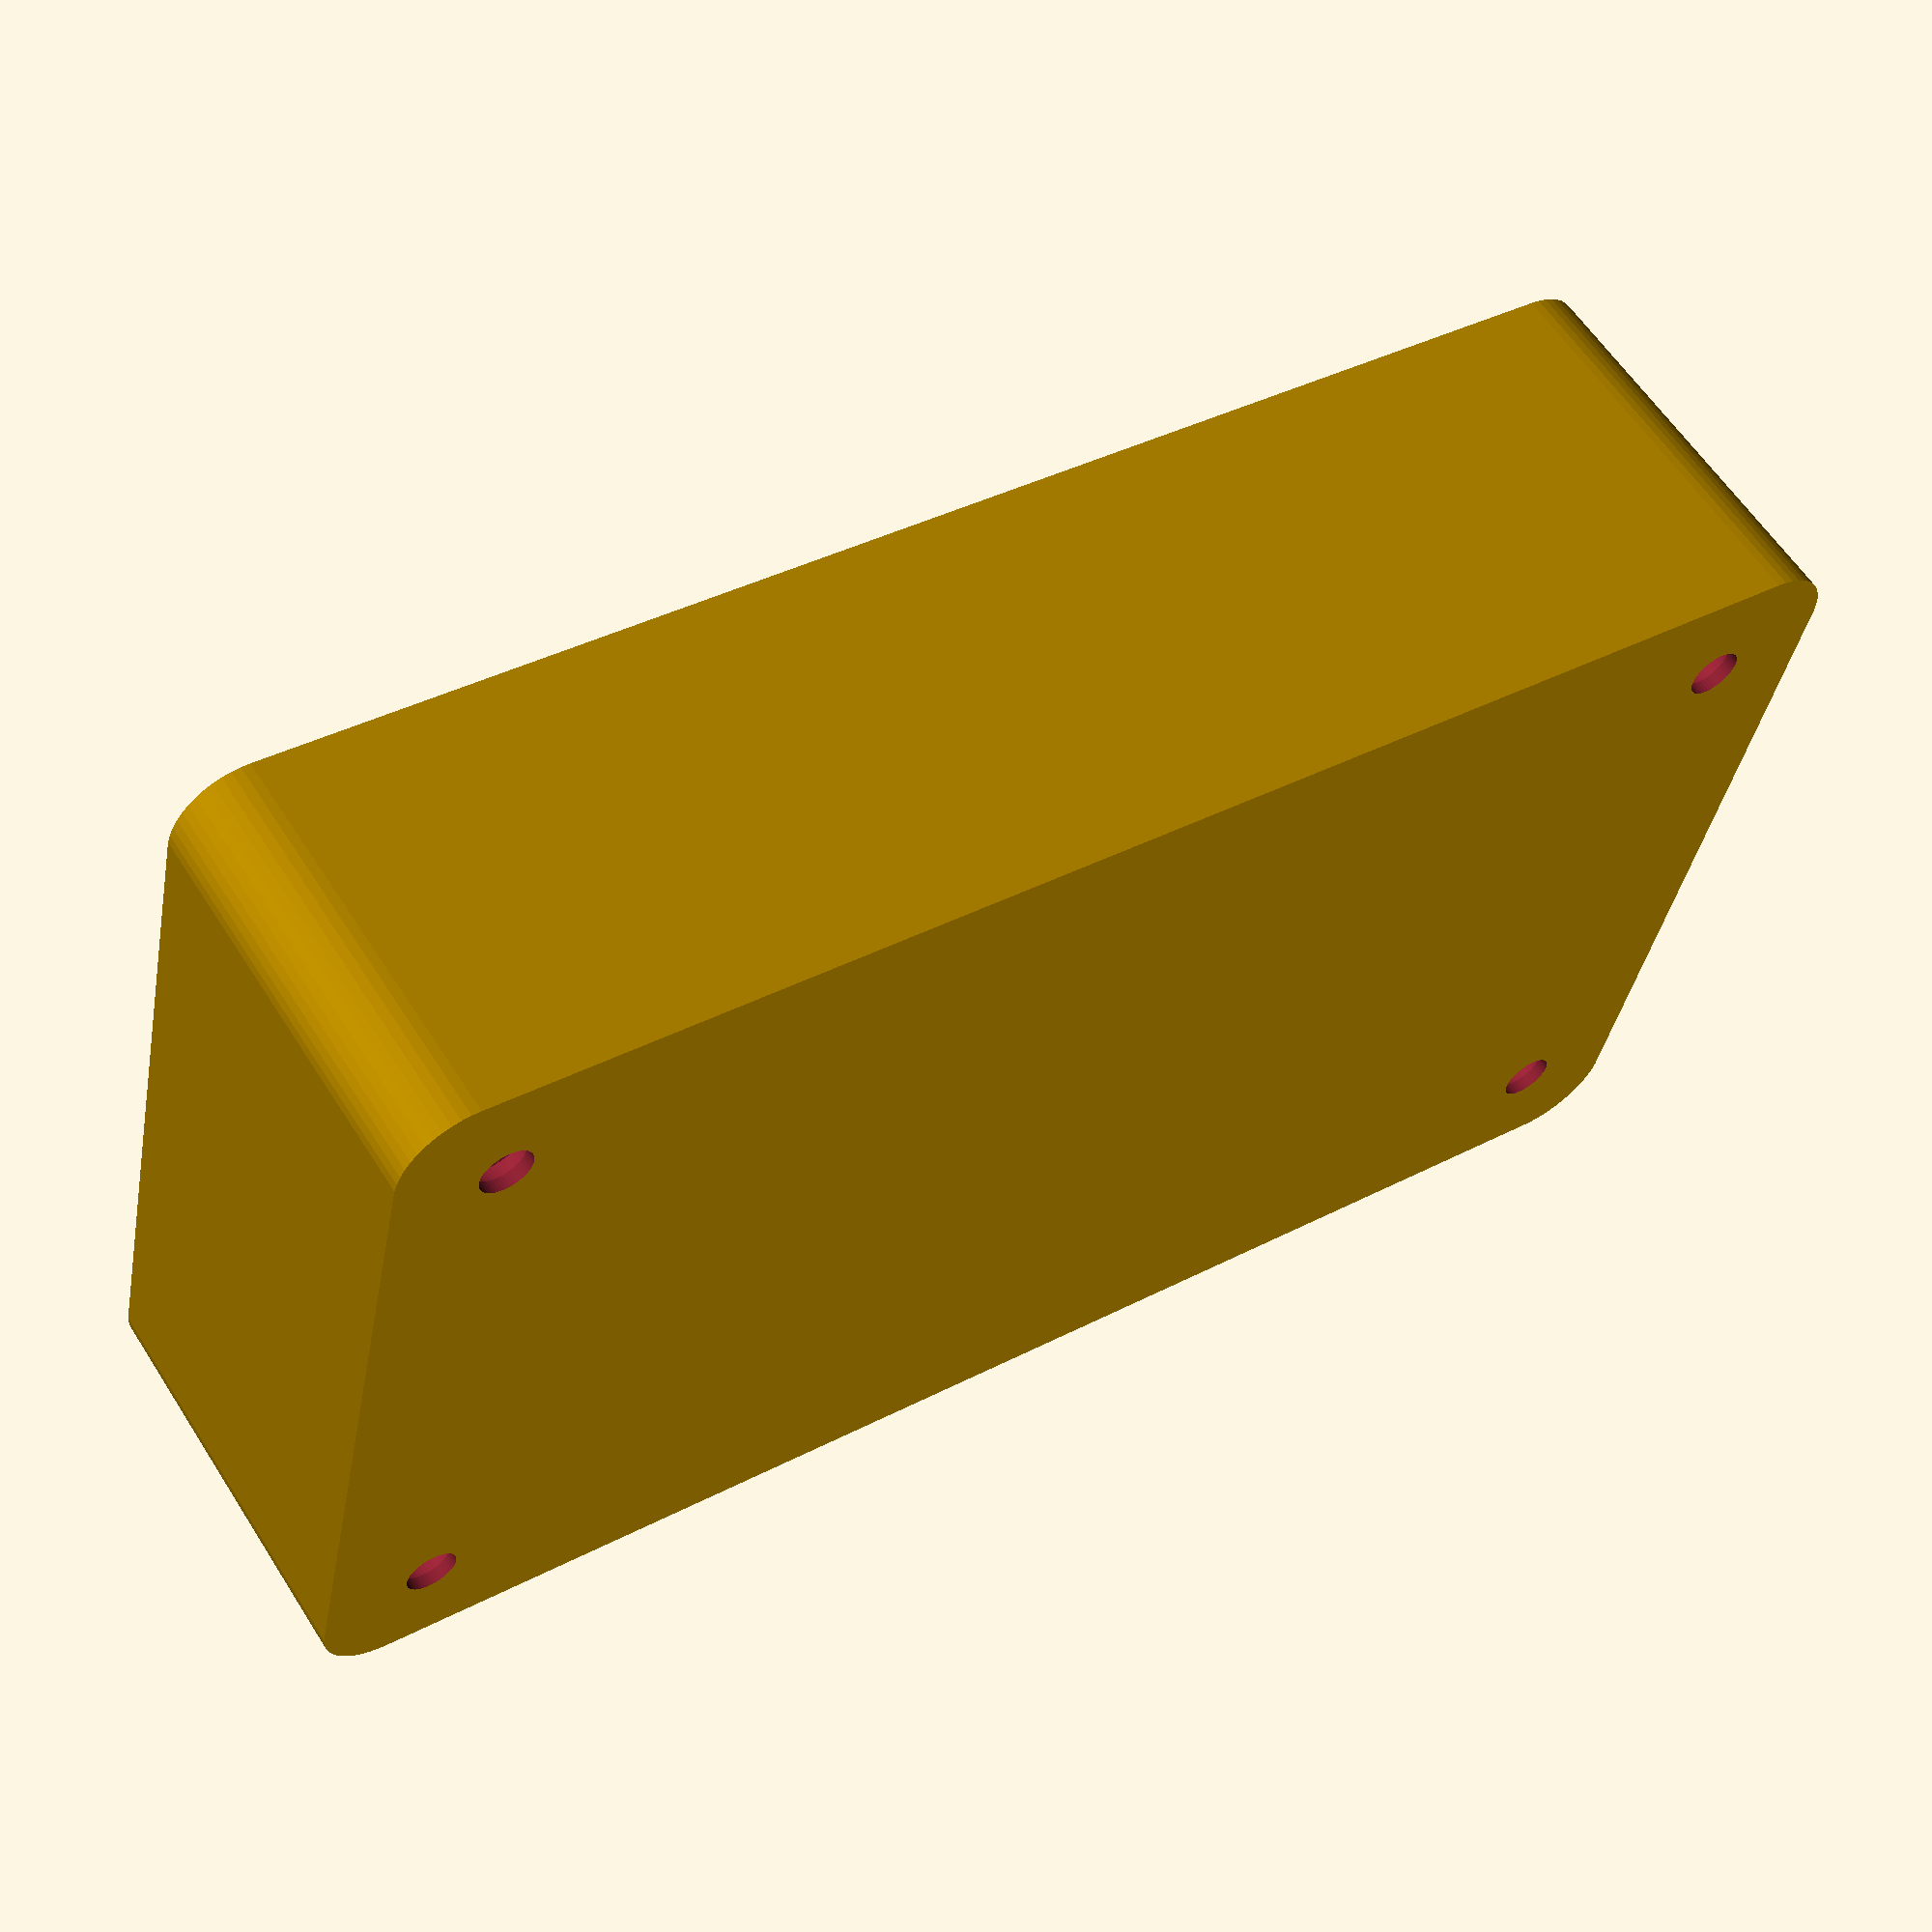
<openscad>
$fn = 50;


difference() {
	union() {
		hull() {
			translate(v = [-25.0000000000, 47.5000000000, 0]) {
				cylinder(h = 27, r = 5);
			}
			translate(v = [25.0000000000, 47.5000000000, 0]) {
				cylinder(h = 27, r = 5);
			}
			translate(v = [-25.0000000000, -47.5000000000, 0]) {
				cylinder(h = 27, r = 5);
			}
			translate(v = [25.0000000000, -47.5000000000, 0]) {
				cylinder(h = 27, r = 5);
			}
		}
	}
	union() {
		translate(v = [-22.5000000000, -45.0000000000, 2]) {
			rotate(a = [0, 0, 0]) {
				difference() {
					union() {
						translate(v = [0, 0, -1.7000000000]) {
							cylinder(h = 1.7000000000, r1 = 1.5000000000, r2 = 2.4000000000);
						}
						cylinder(h = 50, r = 2.4000000000);
						translate(v = [0, 0, -6.0000000000]) {
							cylinder(h = 6, r = 1.5000000000);
						}
						translate(v = [0, 0, -6.0000000000]) {
							cylinder(h = 6, r = 1.8000000000);
						}
						translate(v = [0, 0, -6.0000000000]) {
							cylinder(h = 6, r = 1.5000000000);
						}
					}
					union();
				}
			}
		}
		translate(v = [22.5000000000, -45.0000000000, 2]) {
			rotate(a = [0, 0, 0]) {
				difference() {
					union() {
						translate(v = [0, 0, -1.7000000000]) {
							cylinder(h = 1.7000000000, r1 = 1.5000000000, r2 = 2.4000000000);
						}
						cylinder(h = 50, r = 2.4000000000);
						translate(v = [0, 0, -6.0000000000]) {
							cylinder(h = 6, r = 1.5000000000);
						}
						translate(v = [0, 0, -6.0000000000]) {
							cylinder(h = 6, r = 1.8000000000);
						}
						translate(v = [0, 0, -6.0000000000]) {
							cylinder(h = 6, r = 1.5000000000);
						}
					}
					union();
				}
			}
		}
		translate(v = [-22.5000000000, 45.0000000000, 2]) {
			rotate(a = [0, 0, 0]) {
				difference() {
					union() {
						translate(v = [0, 0, -1.7000000000]) {
							cylinder(h = 1.7000000000, r1 = 1.5000000000, r2 = 2.4000000000);
						}
						cylinder(h = 50, r = 2.4000000000);
						translate(v = [0, 0, -6.0000000000]) {
							cylinder(h = 6, r = 1.5000000000);
						}
						translate(v = [0, 0, -6.0000000000]) {
							cylinder(h = 6, r = 1.8000000000);
						}
						translate(v = [0, 0, -6.0000000000]) {
							cylinder(h = 6, r = 1.5000000000);
						}
					}
					union();
				}
			}
		}
		translate(v = [22.5000000000, 45.0000000000, 2]) {
			rotate(a = [0, 0, 0]) {
				difference() {
					union() {
						translate(v = [0, 0, -1.7000000000]) {
							cylinder(h = 1.7000000000, r1 = 1.5000000000, r2 = 2.4000000000);
						}
						cylinder(h = 50, r = 2.4000000000);
						translate(v = [0, 0, -6.0000000000]) {
							cylinder(h = 6, r = 1.5000000000);
						}
						translate(v = [0, 0, -6.0000000000]) {
							cylinder(h = 6, r = 1.8000000000);
						}
						translate(v = [0, 0, -6.0000000000]) {
							cylinder(h = 6, r = 1.5000000000);
						}
					}
					union();
				}
			}
		}
		translate(v = [0, 0, 3]) {
			hull() {
				union() {
					translate(v = [-24.5000000000, 47.0000000000, 4]) {
						cylinder(h = 39, r = 4);
					}
					translate(v = [-24.5000000000, 47.0000000000, 4]) {
						sphere(r = 4);
					}
					translate(v = [-24.5000000000, 47.0000000000, 43]) {
						sphere(r = 4);
					}
				}
				union() {
					translate(v = [24.5000000000, 47.0000000000, 4]) {
						cylinder(h = 39, r = 4);
					}
					translate(v = [24.5000000000, 47.0000000000, 4]) {
						sphere(r = 4);
					}
					translate(v = [24.5000000000, 47.0000000000, 43]) {
						sphere(r = 4);
					}
				}
				union() {
					translate(v = [-24.5000000000, -47.0000000000, 4]) {
						cylinder(h = 39, r = 4);
					}
					translate(v = [-24.5000000000, -47.0000000000, 4]) {
						sphere(r = 4);
					}
					translate(v = [-24.5000000000, -47.0000000000, 43]) {
						sphere(r = 4);
					}
				}
				union() {
					translate(v = [24.5000000000, -47.0000000000, 4]) {
						cylinder(h = 39, r = 4);
					}
					translate(v = [24.5000000000, -47.0000000000, 4]) {
						sphere(r = 4);
					}
					translate(v = [24.5000000000, -47.0000000000, 43]) {
						sphere(r = 4);
					}
				}
			}
		}
	}
}
</openscad>
<views>
elev=300.8 azim=77.7 roll=147.7 proj=p view=solid
</views>
